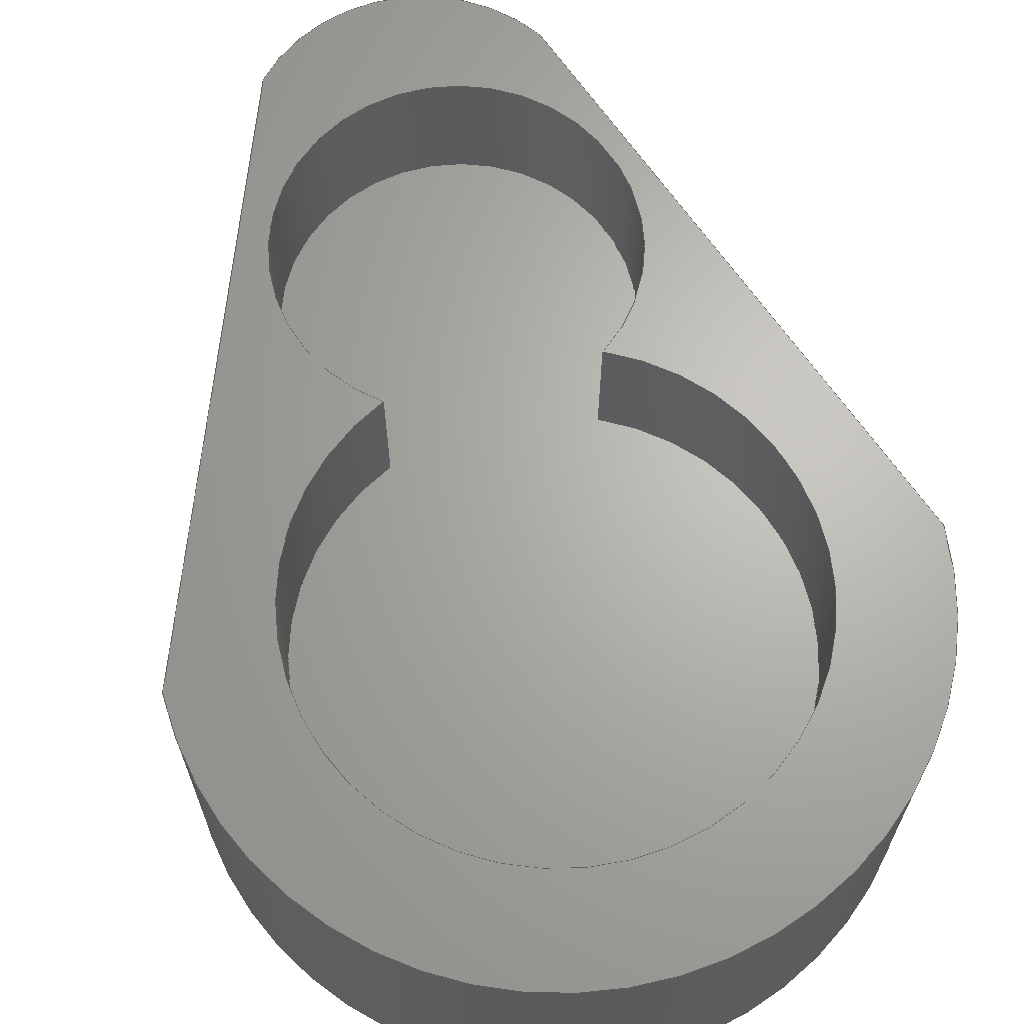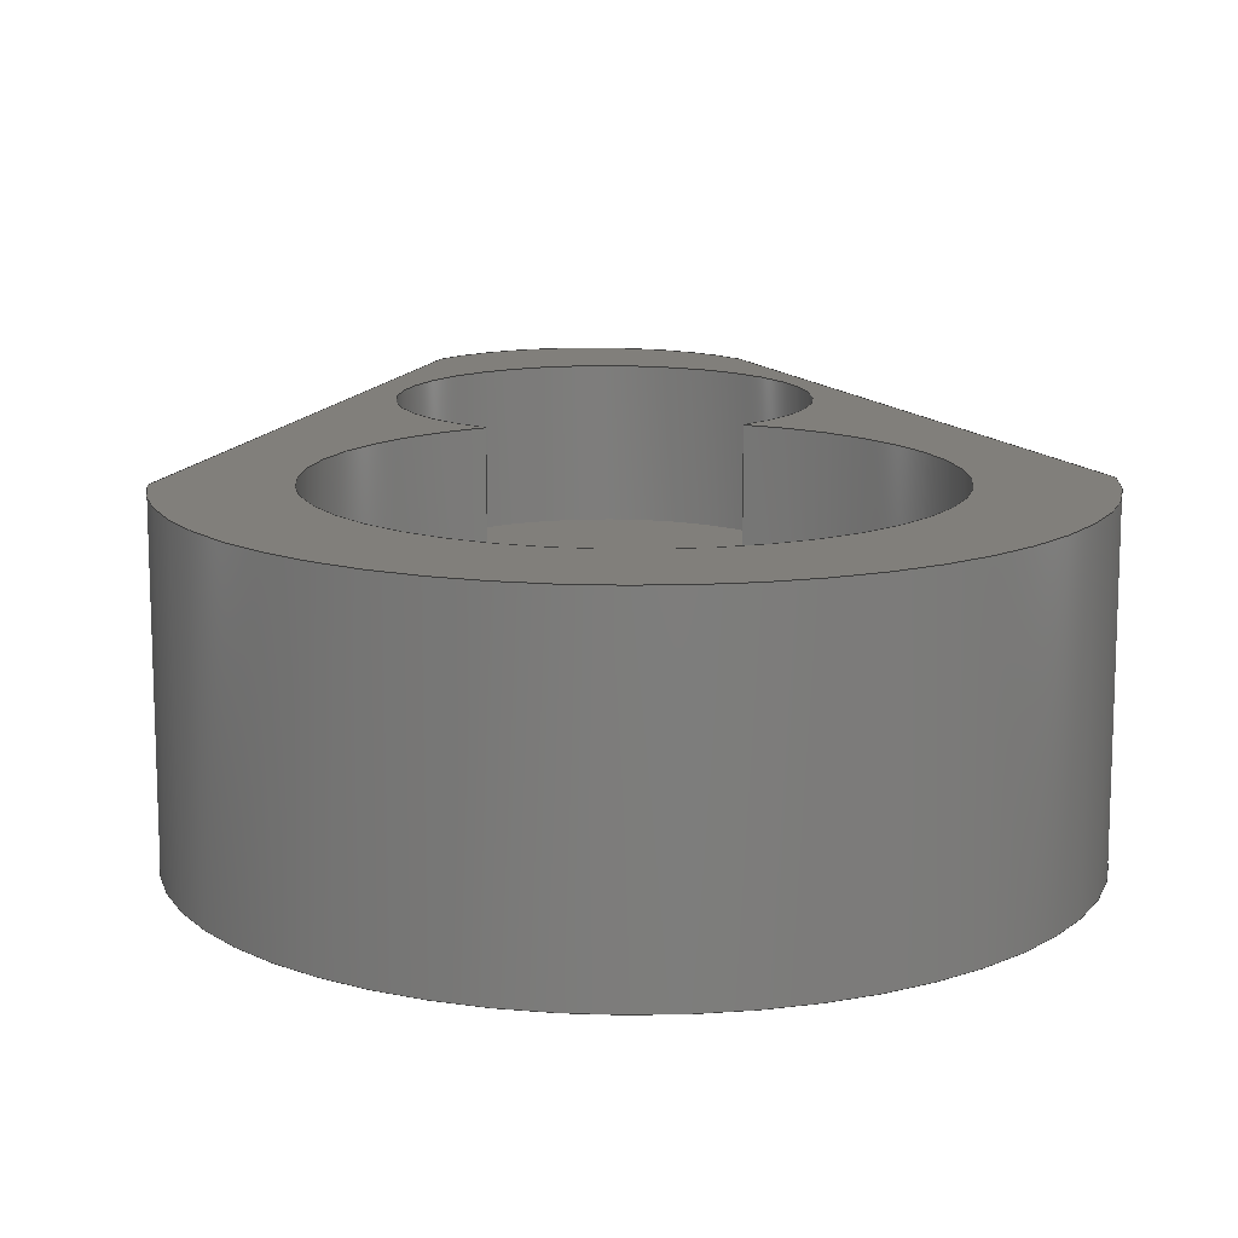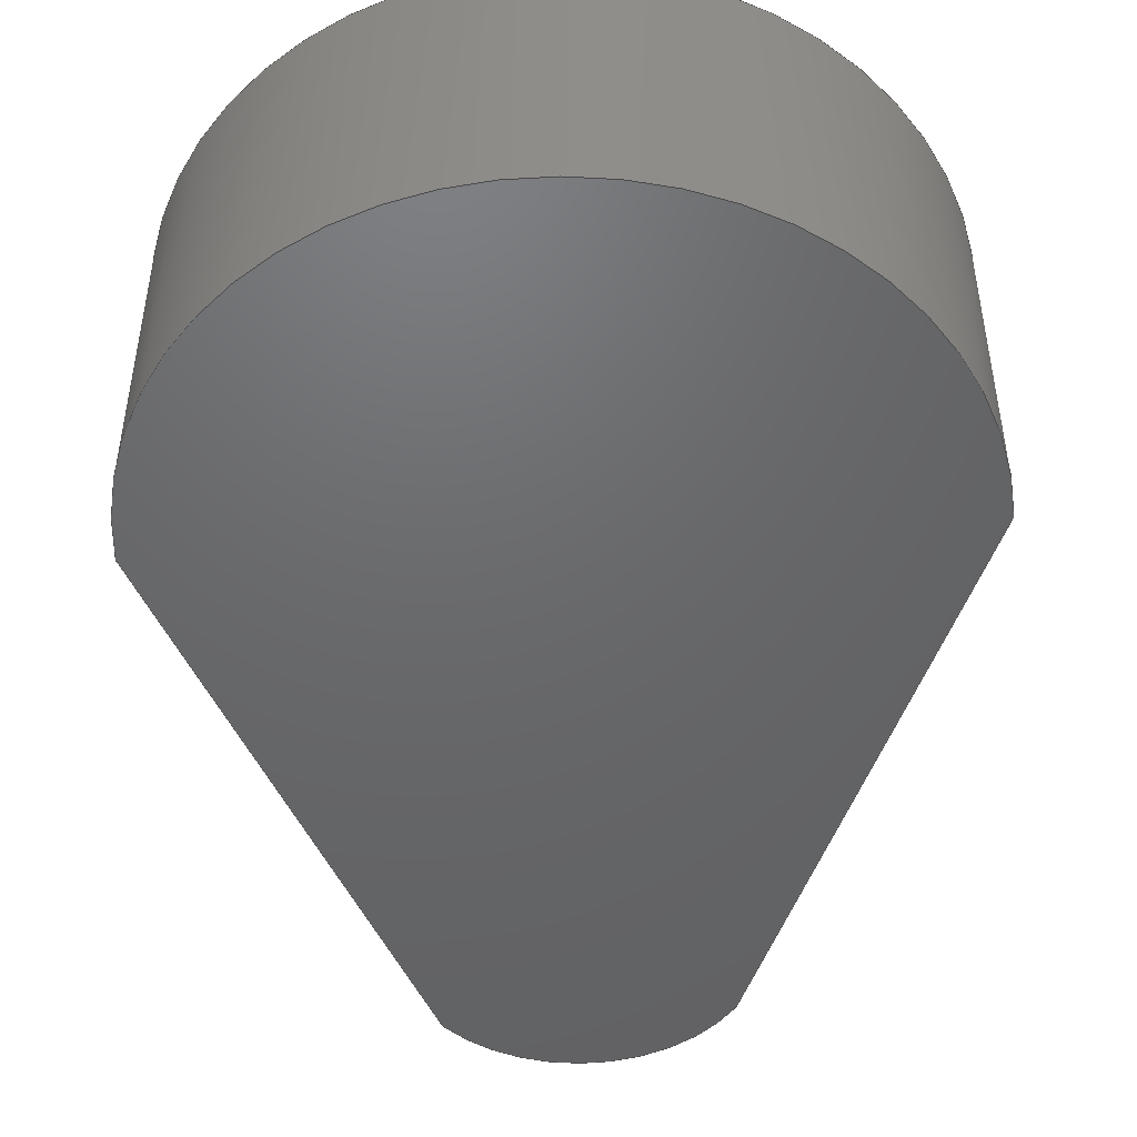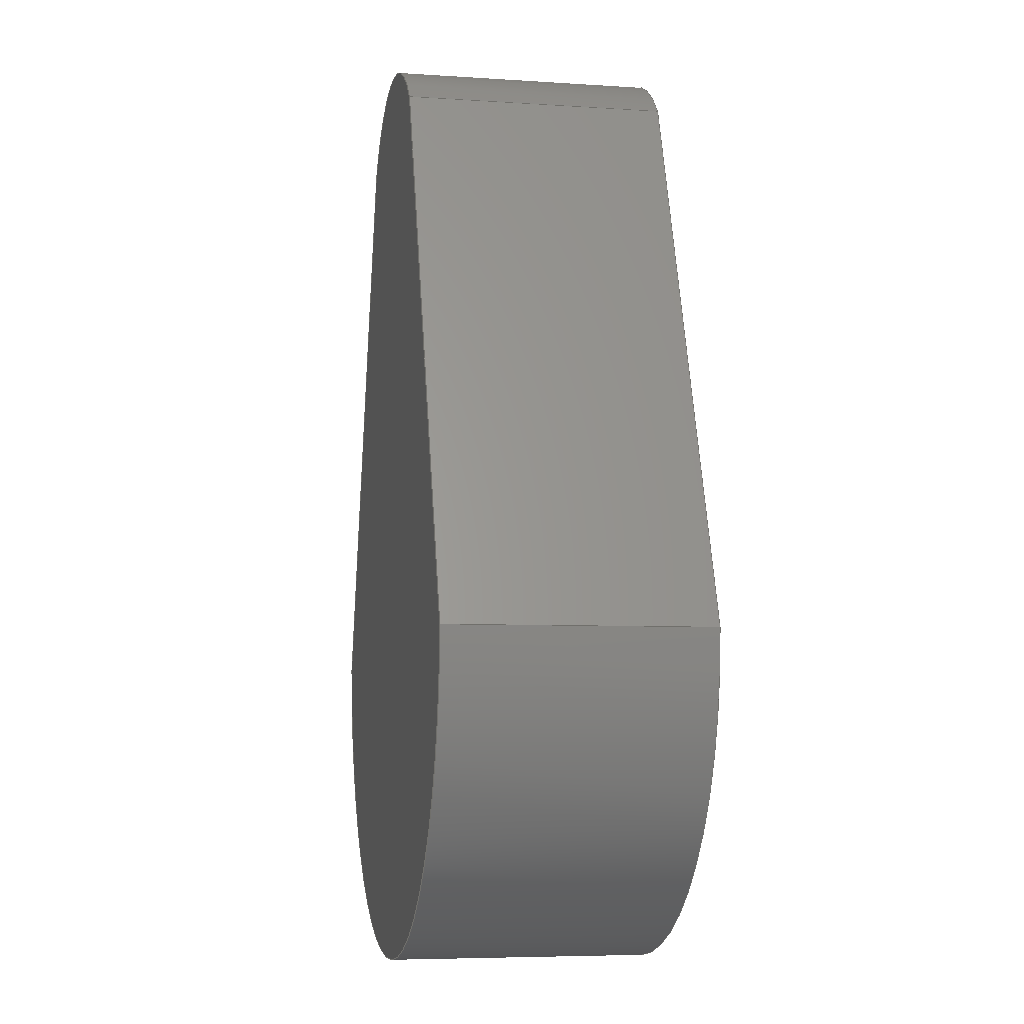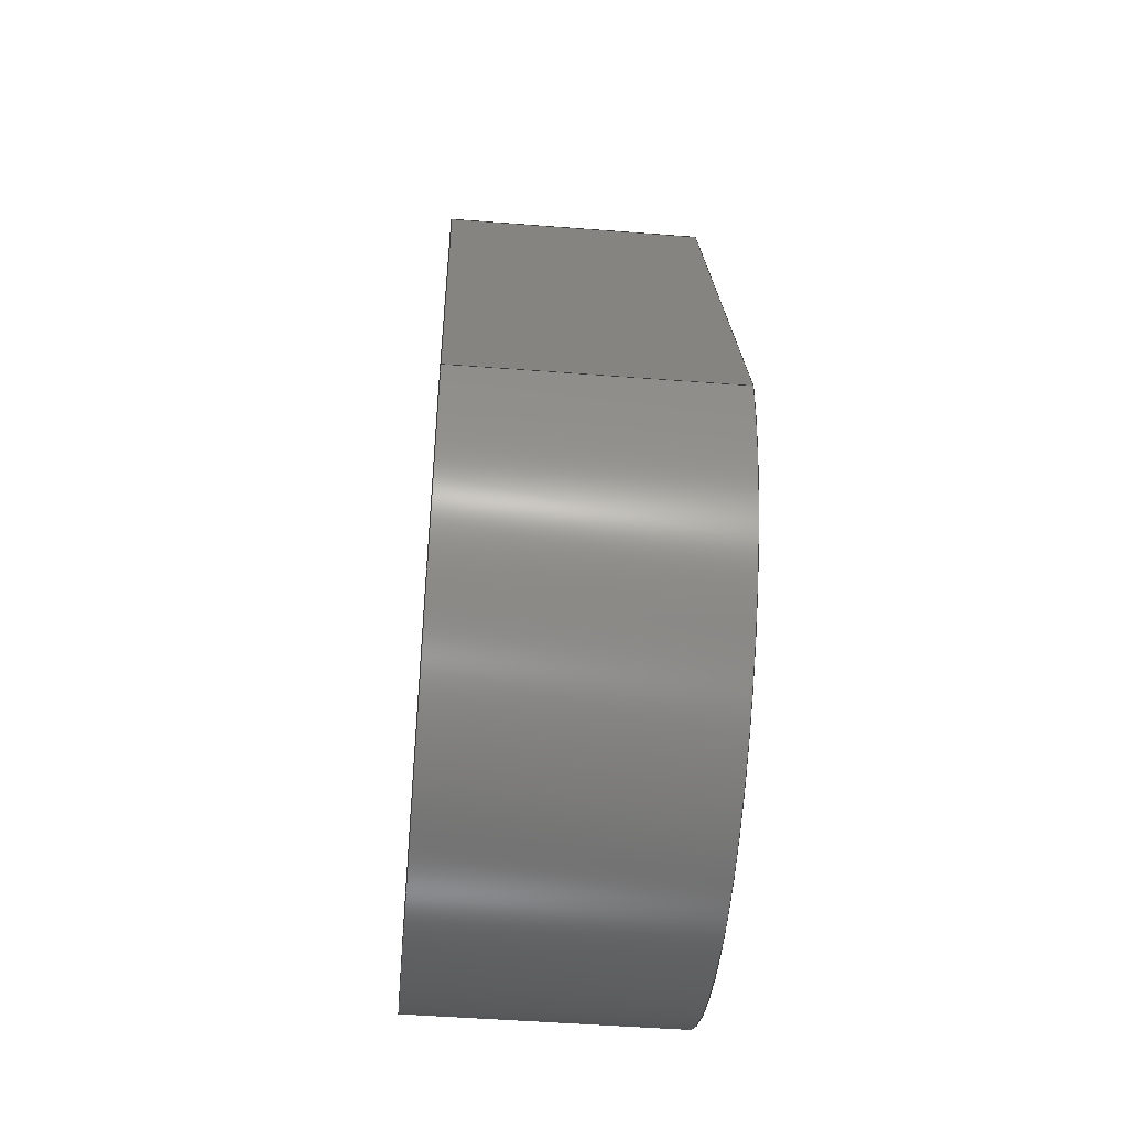
<metadata>
{"format":"step","ext":"step","renderer":"f3d","projection":"perspective","resolution":1024,"background":"white","views":[{"elev":65.9,"azim":165.2,"up":"+Y"},{"elev":13.4,"azim":175.9,"up":"+Y"},{"elev":-47.5,"azim":-178.1,"up":"+Y"},{"elev":-6.2,"azim":78.8,"up":"+Z"},{"elev":-49.5,"azim":85.1,"up":"+Z"}]}
</metadata>
<code>
ISO-10303-21;
DATA;
#1=MECHANICAL_DESIGN_GEOMETRIC_PRESENTATION_REPRESENTATION('',(#4),#258);
#2=SHAPE_REPRESENTATION_RELATIONSHIP('SRR','None',#265,#3);
#3=ADVANCED_BREP_SHAPE_REPRESENTATION('',(#5),#257);
#4=STYLED_ITEM('',(#275),#5);
#5=MANIFOLD_SOLID_BREP('Body1',#138);
#6=FACE_BOUND('',#29,.T.);
#7=PLANE('',#158);
#8=PLANE('',#159);
#9=PLANE('',#163);
#10=PLANE('',#167);
#11=PLANE('',#168);
#12=FACE_OUTER_BOUND('',#21,.T.);
#13=FACE_OUTER_BOUND('',#22,.T.);
#14=FACE_OUTER_BOUND('',#23,.T.);
#15=FACE_OUTER_BOUND('',#24,.T.);
#16=FACE_OUTER_BOUND('',#25,.T.);
#17=FACE_OUTER_BOUND('',#26,.T.);
#18=FACE_OUTER_BOUND('',#27,.T.);
#19=FACE_OUTER_BOUND('',#28,.T.);
#20=FACE_OUTER_BOUND('',#30,.T.);
#21=EDGE_LOOP('',(#89,#90,#91,#92));
#22=EDGE_LOOP('',(#93,#94,#95,#96));
#23=EDGE_LOOP('',(#97,#98));
#24=EDGE_LOOP('',(#99,#100,#101,#102));
#25=EDGE_LOOP('',(#103,#104,#105,#106));
#26=EDGE_LOOP('',(#107,#108,#109,#110));
#27=EDGE_LOOP('',(#111,#112,#113,#114));
#28=EDGE_LOOP('',(#115,#116,#117,#118));
#29=EDGE_LOOP('',(#119,#120));
#30=EDGE_LOOP('',(#121,#122,#123,#124));
#31=LINE('',#221,#41);
#32=LINE('',#224,#42);
#33=LINE('',#232,#43);
#34=LINE('',#234,#44);
#35=LINE('',#236,#45);
#36=LINE('',#237,#46);
#37=LINE('',#243,#47);
#38=LINE('',#246,#48);
#39=LINE('',#248,#49);
#40=LINE('',#249,#50);
#41=VECTOR('',#175,1);
#42=VECTOR('',#178,1);
#43=VECTOR('',#189,1);
#44=VECTOR('',#190,1);
#45=VECTOR('',#191,1);
#46=VECTOR('',#192,1);
#47=VECTOR('',#199,1);
#48=VECTOR('',#202,1);
#49=VECTOR('',#203,1);
#50=VECTOR('',#204,1);
#51=CIRCLE('',#153,1.75);
#52=CIRCLE('',#154,1.75);
#53=CIRCLE('',#156,1.25);
#54=CIRCLE('',#157,1.25);
#55=CIRCLE('',#161,1.2);
#56=CIRCLE('',#162,1.2);
#57=CIRCLE('',#165,2.5);
#58=CIRCLE('',#166,2.5);
#59=VERTEX_POINT('',#217);
#60=VERTEX_POINT('',#218);
#61=VERTEX_POINT('',#220);
#62=VERTEX_POINT('',#222);
#63=VERTEX_POINT('',#230);
#64=VERTEX_POINT('',#231);
#65=VERTEX_POINT('',#233);
#66=VERTEX_POINT('',#235);
#67=VERTEX_POINT('',#239);
#68=VERTEX_POINT('',#241);
#69=VERTEX_POINT('',#245);
#70=VERTEX_POINT('',#247);
#71=EDGE_CURVE('',#59,#60,#51,.T.);
#72=EDGE_CURVE('',#59,#61,#31,.T.);
#73=EDGE_CURVE('',#61,#62,#52,.T.);
#74=EDGE_CURVE('',#60,#62,#32,.T.);
#75=EDGE_CURVE('',#60,#59,#53,.T.);
#76=EDGE_CURVE('',#62,#61,#54,.T.);
#77=EDGE_CURVE('',#63,#64,#33,.T.);
#78=EDGE_CURVE('',#63,#65,#34,.T.);
#79=EDGE_CURVE('',#66,#65,#35,.T.);
#80=EDGE_CURVE('',#64,#66,#36,.T.);
#81=EDGE_CURVE('',#67,#64,#55,.T.);
#82=EDGE_CURVE('',#68,#66,#56,.T.);
#83=EDGE_CURVE('',#67,#68,#37,.T.);
#84=EDGE_CURVE('',#69,#67,#38,.T.);
#85=EDGE_CURVE('',#70,#68,#39,.T.);
#86=EDGE_CURVE('',#69,#70,#40,.T.);
#87=EDGE_CURVE('',#63,#69,#57,.T.);
#88=EDGE_CURVE('',#65,#70,#58,.T.);
#89=ORIENTED_EDGE('',*,*,#71,.F.);
#90=ORIENTED_EDGE('',*,*,#72,.T.);
#91=ORIENTED_EDGE('',*,*,#73,.T.);
#92=ORIENTED_EDGE('',*,*,#74,.F.);
#93=ORIENTED_EDGE('',*,*,#75,.F.);
#94=ORIENTED_EDGE('',*,*,#74,.T.);
#95=ORIENTED_EDGE('',*,*,#76,.T.);
#96=ORIENTED_EDGE('',*,*,#72,.F.);
#97=ORIENTED_EDGE('',*,*,#76,.F.);
#98=ORIENTED_EDGE('',*,*,#73,.F.);
#99=ORIENTED_EDGE('',*,*,#77,.F.);
#100=ORIENTED_EDGE('',*,*,#78,.T.);
#101=ORIENTED_EDGE('',*,*,#79,.F.);
#102=ORIENTED_EDGE('',*,*,#80,.F.);
#103=ORIENTED_EDGE('',*,*,#81,.T.);
#104=ORIENTED_EDGE('',*,*,#80,.T.);
#105=ORIENTED_EDGE('',*,*,#82,.F.);
#106=ORIENTED_EDGE('',*,*,#83,.F.);
#107=ORIENTED_EDGE('',*,*,#84,.T.);
#108=ORIENTED_EDGE('',*,*,#83,.T.);
#109=ORIENTED_EDGE('',*,*,#85,.F.);
#110=ORIENTED_EDGE('',*,*,#86,.F.);
#111=ORIENTED_EDGE('',*,*,#87,.T.);
#112=ORIENTED_EDGE('',*,*,#86,.T.);
#113=ORIENTED_EDGE('',*,*,#88,.F.);
#114=ORIENTED_EDGE('',*,*,#78,.F.);
#115=ORIENTED_EDGE('',*,*,#88,.T.);
#116=ORIENTED_EDGE('',*,*,#85,.T.);
#117=ORIENTED_EDGE('',*,*,#82,.T.);
#118=ORIENTED_EDGE('',*,*,#79,.T.);
#119=ORIENTED_EDGE('',*,*,#71,.T.);
#120=ORIENTED_EDGE('',*,*,#75,.T.);
#121=ORIENTED_EDGE('',*,*,#87,.F.);
#122=ORIENTED_EDGE('',*,*,#77,.T.);
#123=ORIENTED_EDGE('',*,*,#81,.F.);
#124=ORIENTED_EDGE('',*,*,#84,.F.);
#125=CYLINDRICAL_SURFACE('',#152,1.75);
#126=CYLINDRICAL_SURFACE('',#155,1.25);
#127=CYLINDRICAL_SURFACE('',#160,1.2);
#128=CYLINDRICAL_SURFACE('',#164,2.5);
#129=ADVANCED_FACE('',(#12),#125,.F.);
#130=ADVANCED_FACE('',(#13),#126,.F.);
#131=ADVANCED_FACE('',(#14),#7,.T.);
#132=ADVANCED_FACE('',(#15),#8,.T.);
#133=ADVANCED_FACE('',(#16),#127,.T.);
#134=ADVANCED_FACE('',(#17),#9,.T.);
#135=ADVANCED_FACE('',(#18),#128,.T.);
#136=ADVANCED_FACE('',(#19,#6),#10,.T.);
#137=ADVANCED_FACE('',(#20),#11,.F.);
#138=CLOSED_SHELL('',(#129,#130,#131,#132,#133,#134,#135,#136,#137));
#139=DERIVED_UNIT_ELEMENT(#141,1);
#140=DERIVED_UNIT_ELEMENT(#260,3);
#141=(
MASS_UNIT()
NAMED_UNIT(*)
SI_UNIT(.KILO.,.GRAM.)
);
#142=DERIVED_UNIT((#139,#140));
#143=MEASURE_REPRESENTATION_ITEM('density measure',
POSITIVE_RATIO_MEASURE(7850),#142);
#144=PROPERTY_DEFINITION_REPRESENTATION(#149,#146);
#145=PROPERTY_DEFINITION_REPRESENTATION(#150,#147);
#146=REPRESENTATION('material name',(#148),#257);
#147=REPRESENTATION('density',(#143),#257);
#148=DESCRIPTIVE_REPRESENTATION_ITEM('Steel','Steel');
#149=PROPERTY_DEFINITION('material property','material name',#267);
#150=PROPERTY_DEFINITION('material property','density of part',#267);
#151=AXIS2_PLACEMENT_3D('placement',#215,#169,#170);
#152=AXIS2_PLACEMENT_3D('',#216,#171,#172);
#153=AXIS2_PLACEMENT_3D('',#219,#173,#174);
#154=AXIS2_PLACEMENT_3D('',#223,#176,#177);
#155=AXIS2_PLACEMENT_3D('',#225,#179,#180);
#156=AXIS2_PLACEMENT_3D('',#226,#181,#182);
#157=AXIS2_PLACEMENT_3D('',#227,#183,#184);
#158=AXIS2_PLACEMENT_3D('',#228,#185,#186);
#159=AXIS2_PLACEMENT_3D('',#229,#187,#188);
#160=AXIS2_PLACEMENT_3D('',#238,#193,#194);
#161=AXIS2_PLACEMENT_3D('',#240,#195,#196);
#162=AXIS2_PLACEMENT_3D('',#242,#197,#198);
#163=AXIS2_PLACEMENT_3D('',#244,#200,#201);
#164=AXIS2_PLACEMENT_3D('',#250,#205,#206);
#165=AXIS2_PLACEMENT_3D('',#251,#207,#208);
#166=AXIS2_PLACEMENT_3D('',#252,#209,#210);
#167=AXIS2_PLACEMENT_3D('',#253,#211,#212);
#168=AXIS2_PLACEMENT_3D('',#254,#213,#214);
#169=DIRECTION('axis',(0,0,1));
#170=DIRECTION('refdir',(1,0,0));
#171=DIRECTION('center_axis',(0,-1,0));
#172=DIRECTION('ref_axis',(0.008215,0,-1));
#173=DIRECTION('center_axis',(0,-1,0));
#174=DIRECTION('ref_axis',(0.4121,0,0.9111));
#175=DIRECTION('',(0,-1,0));
#176=DIRECTION('center_axis',(0,-1,0));
#177=DIRECTION('ref_axis',(0.4121,0,0.9111));
#178=DIRECTION('',(0,-1,0));
#179=DIRECTION('center_axis',(0,-1,0));
#180=DIRECTION('ref_axis',(-0.008215,0,1));
#181=DIRECTION('center_axis',(0,-1,0));
#182=DIRECTION('ref_axis',(-0.5808,0,-0.8141));
#183=DIRECTION('center_axis',(0,-1,0));
#184=DIRECTION('ref_axis',(-0.5808,0,-0.8141));
#185=DIRECTION('center_axis',(0,1,0));
#186=DIRECTION('ref_axis',(-1,0,0));
#187=DIRECTION('center_axis',(0.9371,0,0.3492));
#188=DIRECTION('ref_axis',(0.3492,0,-0.9371));
#189=DIRECTION('',(-0.3492,0,0.9371));
#190=DIRECTION('',(0,1,0));
#191=DIRECTION('',(0.3492,0,-0.9371));
#192=DIRECTION('',(0,1,0));
#193=DIRECTION('center_axis',(0,1,0));
#194=DIRECTION('ref_axis',(-0.8443,0,0.5358));
#195=DIRECTION('center_axis',(0,1,0));
#196=DIRECTION('ref_axis',(-0.8443,0,0.5358));
#197=DIRECTION('center_axis',(0,1,0));
#198=DIRECTION('ref_axis',(-0.8443,0,0.5358));
#199=DIRECTION('',(0,1,0));
#200=DIRECTION('center_axis',(-0.9422,0,0.335));
#201=DIRECTION('ref_axis',(0.335,0,0.9422));
#202=DIRECTION('',(0.335,0,0.9422));
#203=DIRECTION('',(0.335,0,0.9422));
#204=DIRECTION('',(0,1,0));
#205=DIRECTION('center_axis',(0,1,0));
#206=DIRECTION('ref_axis',(1,0,0));
#207=DIRECTION('center_axis',(0,1,0));
#208=DIRECTION('ref_axis',(1,0,0));
#209=DIRECTION('center_axis',(0,1,0));
#210=DIRECTION('ref_axis',(1,0,0));
#211=DIRECTION('center_axis',(0,1,0));
#212=DIRECTION('ref_axis',(1,0,0));
#213=DIRECTION('center_axis',(0,1,0));
#214=DIRECTION('ref_axis',(1,0,0));
#215=CARTESIAN_POINT('',(0,0,0));
#216=CARTESIAN_POINT('Origin',(0,2,0));
#217=CARTESIAN_POINT('',(-0.7473,2,1.582));
#218=CARTESIAN_POINT('',(0.7212,2,1.594));
#219=CARTESIAN_POINT('Origin',(0,2,0));
#220=CARTESIAN_POINT('',(-0.7473,1,1.582));
#221=CARTESIAN_POINT('',(-0.7473,2,1.582));
#222=CARTESIAN_POINT('',(0.7212,1,1.594));
#223=CARTESIAN_POINT('Origin',(0,1,0));
#224=CARTESIAN_POINT('',(0.7212,2,1.594));
#225=CARTESIAN_POINT('Origin',(-0.02136,2,2.6));
#226=CARTESIAN_POINT('Origin',(-0.02136,2,2.6));
#227=CARTESIAN_POINT('Origin',(-0.02136,1,2.6));
#228=CARTESIAN_POINT('Origin',(0,1,1.05));
#229=CARTESIAN_POINT('Origin',(0.935,0,4.2));
#230=CARTESIAN_POINT('',(2.5,0,0));
#231=CARTESIAN_POINT('',(0.935,0,4.2));
#232=CARTESIAN_POINT('',(2.5,0,0));
#233=CARTESIAN_POINT('',(2.5,2,0));
#234=CARTESIAN_POINT('',(2.5,0,0));
#235=CARTESIAN_POINT('',(0.935,2,4.2));
#236=CARTESIAN_POINT('',(2.5,2,0));
#237=CARTESIAN_POINT('',(0.935,0,4.2));
#238=CARTESIAN_POINT('Origin',(0.01965,0,3.424));
#239=CARTESIAN_POINT('',(-0.9935,0,4.067));
#240=CARTESIAN_POINT('Origin',(0.01965,0,3.424));
#241=CARTESIAN_POINT('',(-0.9935,2,4.067));
#242=CARTESIAN_POINT('Origin',(0.01965,2,3.424));
#243=CARTESIAN_POINT('',(-0.9935,0,4.067));
#244=CARTESIAN_POINT('Origin',(-2.495,0,-0.1561));
#245=CARTESIAN_POINT('',(-2.495,0,-0.1561));
#246=CARTESIAN_POINT('',(-2.495,0,-0.1561));
#247=CARTESIAN_POINT('',(-2.495,2,-0.1561));
#248=CARTESIAN_POINT('',(-2.495,2,-0.1561));
#249=CARTESIAN_POINT('',(-2.495,0,-0.1561));
#250=CARTESIAN_POINT('Origin',(0,0,0));
#251=CARTESIAN_POINT('Origin',(0,0,0));
#252=CARTESIAN_POINT('Origin',(0,2,0));
#253=CARTESIAN_POINT('Origin',(0.002439,2,1.062));
#254=CARTESIAN_POINT('Origin',(0.002439,0,1.062));
#255=UNCERTAINTY_MEASURE_WITH_UNIT(LENGTH_MEASURE(0.001),#259,
'DISTANCE_ACCURACY_VALUE',
'Maximum model space distance between geometric entities at asserted c
onnectivities');
#256=UNCERTAINTY_MEASURE_WITH_UNIT(LENGTH_MEASURE(0.001),#259,
'DISTANCE_ACCURACY_VALUE',
'Maximum model space distance between geometric entities at asserted c
onnectivities');
#257=(
GEOMETRIC_REPRESENTATION_CONTEXT(3)
GLOBAL_UNCERTAINTY_ASSIGNED_CONTEXT((#255))
GLOBAL_UNIT_ASSIGNED_CONTEXT((#259,#261,#262))
REPRESENTATION_CONTEXT('','3D')
);
#258=(
GEOMETRIC_REPRESENTATION_CONTEXT(3)
GLOBAL_UNCERTAINTY_ASSIGNED_CONTEXT((#256))
GLOBAL_UNIT_ASSIGNED_CONTEXT((#259,#261,#262))
REPRESENTATION_CONTEXT('','3D')
);
#259=(
LENGTH_UNIT()
NAMED_UNIT(*)
SI_UNIT(.CENTI.,.METRE.)
);
#260=(
LENGTH_UNIT()
NAMED_UNIT(*)
SI_UNIT($,.METRE.)
);
#261=(
NAMED_UNIT(*)
PLANE_ANGLE_UNIT()
SI_UNIT($,.RADIAN.)
);
#262=(
NAMED_UNIT(*)
SI_UNIT($,.STERADIAN.)
SOLID_ANGLE_UNIT()
);
#263=SHAPE_DEFINITION_REPRESENTATION(#264,#265);
#264=PRODUCT_DEFINITION_SHAPE('',$,#267);
#265=SHAPE_REPRESENTATION('',(#151),#257);
#266=PRODUCT_DEFINITION_CONTEXT('part definition',#271,'design');
#267=PRODUCT_DEFINITION('Untitled','Untitled',#268,#266);
#268=PRODUCT_DEFINITION_FORMATION('',$,#273);
#269=PRODUCT_RELATED_PRODUCT_CATEGORY('Untitled','Untitled',(#273));
#270=APPLICATION_PROTOCOL_DEFINITION('international standard',
'automotive_design',2009,#271);
#271=APPLICATION_CONTEXT(
'Core Data for Automotive Mechanical Design Process');
#272=PRODUCT_CONTEXT('part definition',#271,'mechanical');
#273=PRODUCT('Untitled','Untitled',$,(#272));
#274=PRESENTATION_STYLE_ASSIGNMENT((#276));
#275=PRESENTATION_STYLE_ASSIGNMENT((#277));
#276=SURFACE_STYLE_USAGE(.BOTH.,#278);
#277=SURFACE_STYLE_USAGE(.BOTH.,#279);
#278=SURFACE_SIDE_STYLE('',(#280));
#279=SURFACE_SIDE_STYLE('',(#281));
#280=SURFACE_STYLE_FILL_AREA(#282);
#281=SURFACE_STYLE_FILL_AREA(#283);
#282=FILL_AREA_STYLE('Steel - Satin',(#284));
#283=FILL_AREA_STYLE('Chrome - Black',(#285));
#284=FILL_AREA_STYLE_COLOUR('Steel - Satin',#286);
#285=FILL_AREA_STYLE_COLOUR('Chrome - Black',#287);
#286=COLOUR_RGB('Steel - Satin',0.6275,0.6275,0.6275);
#287=COLOUR_RGB('Chrome - Black',0.5647,0.5569,0.5451);
ENDSEC;
END-ISO-10303-21;

</code>
